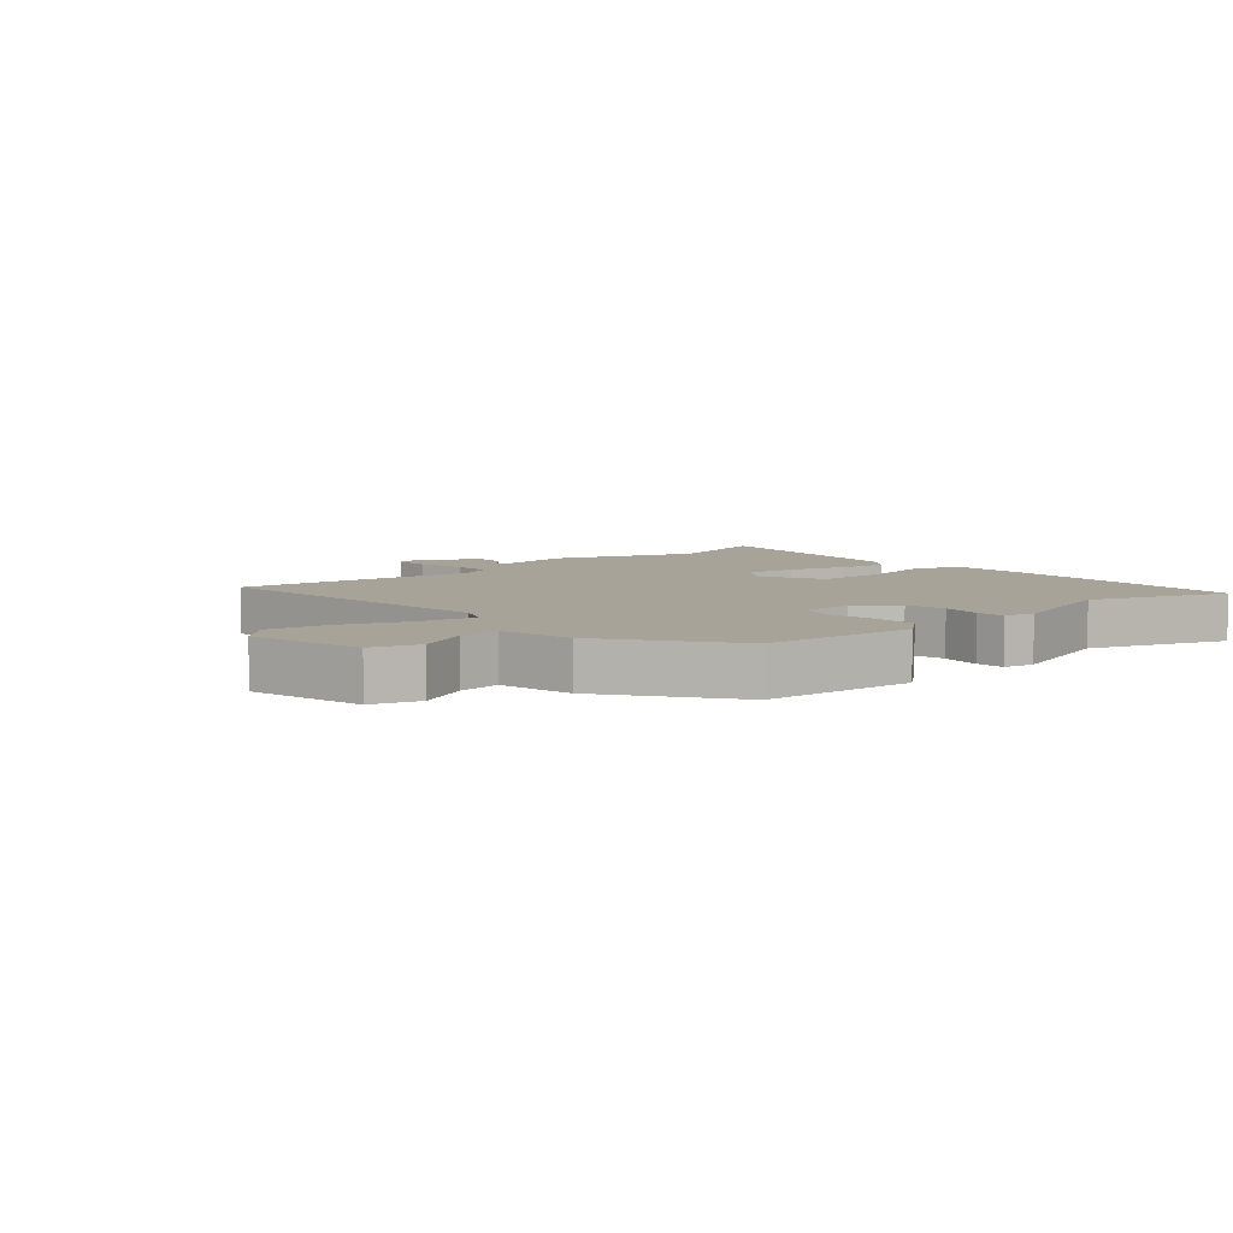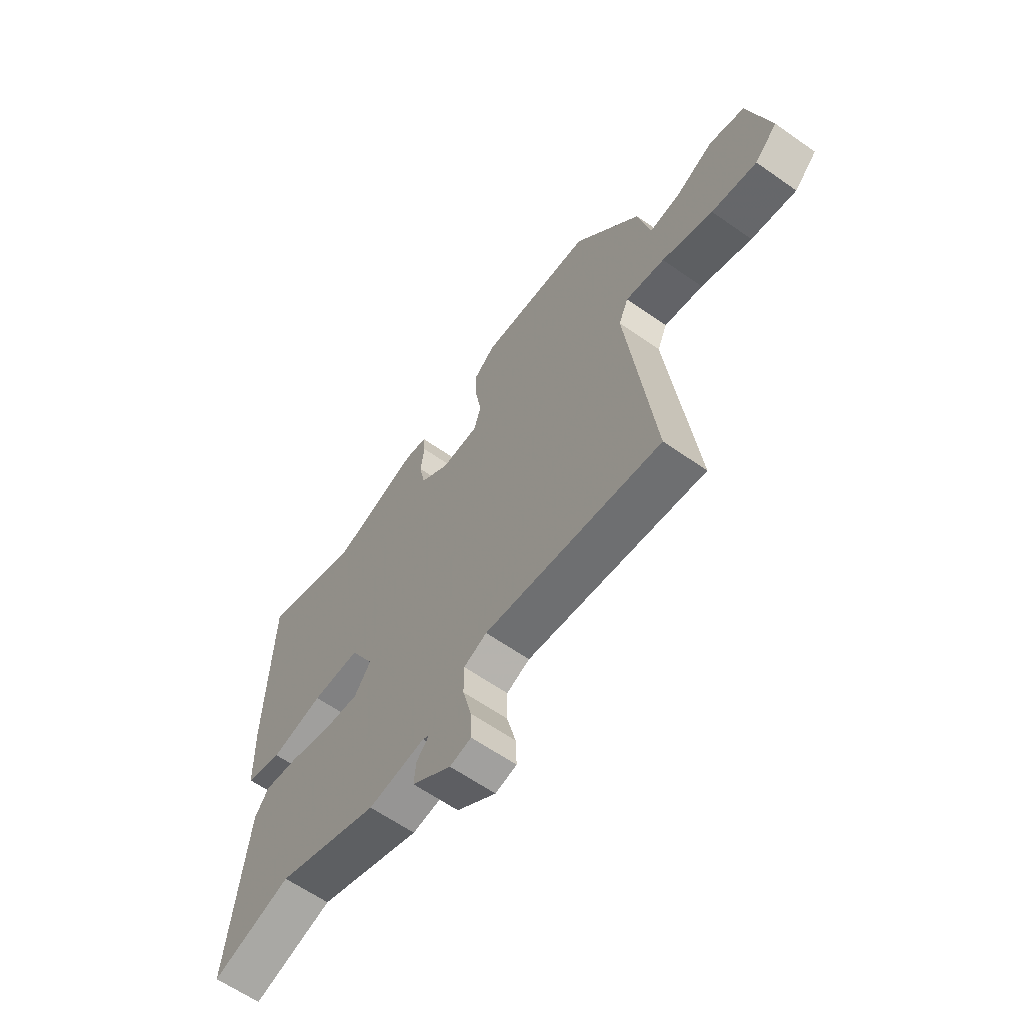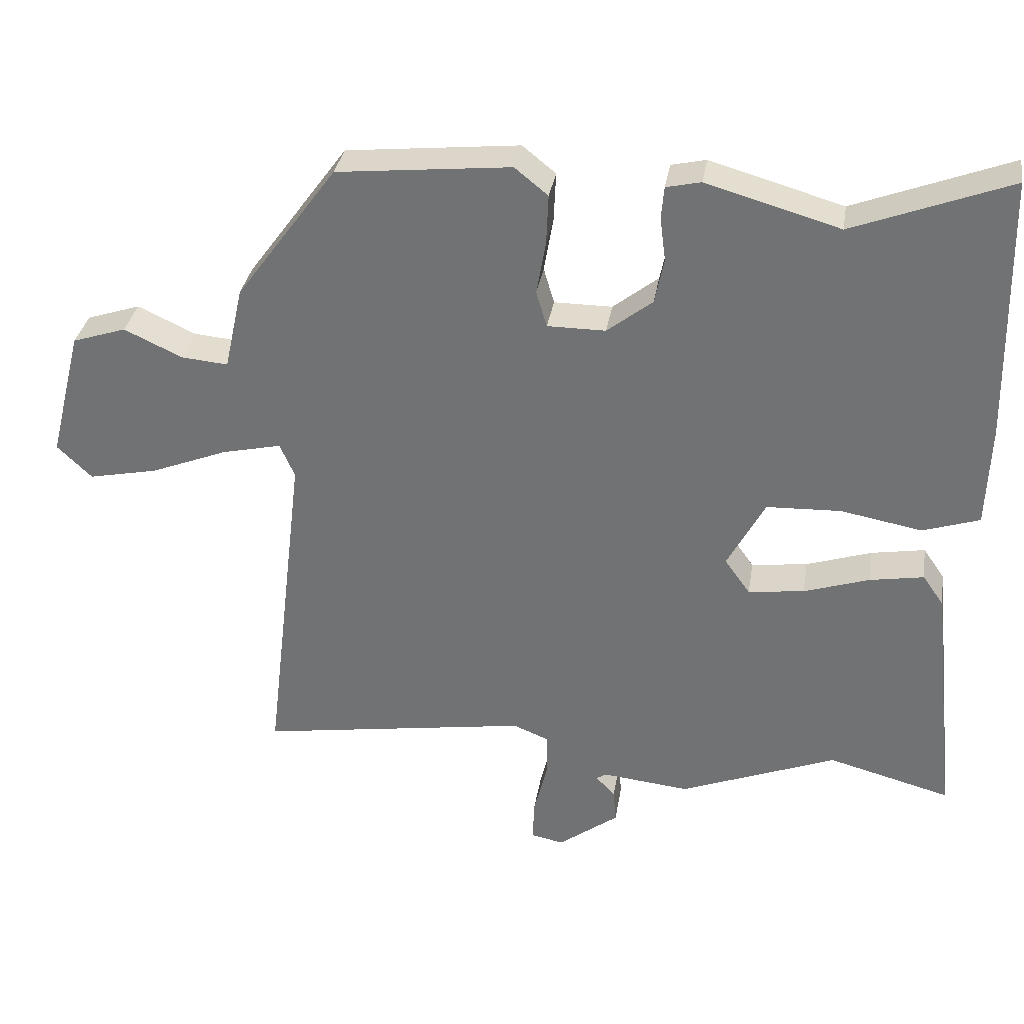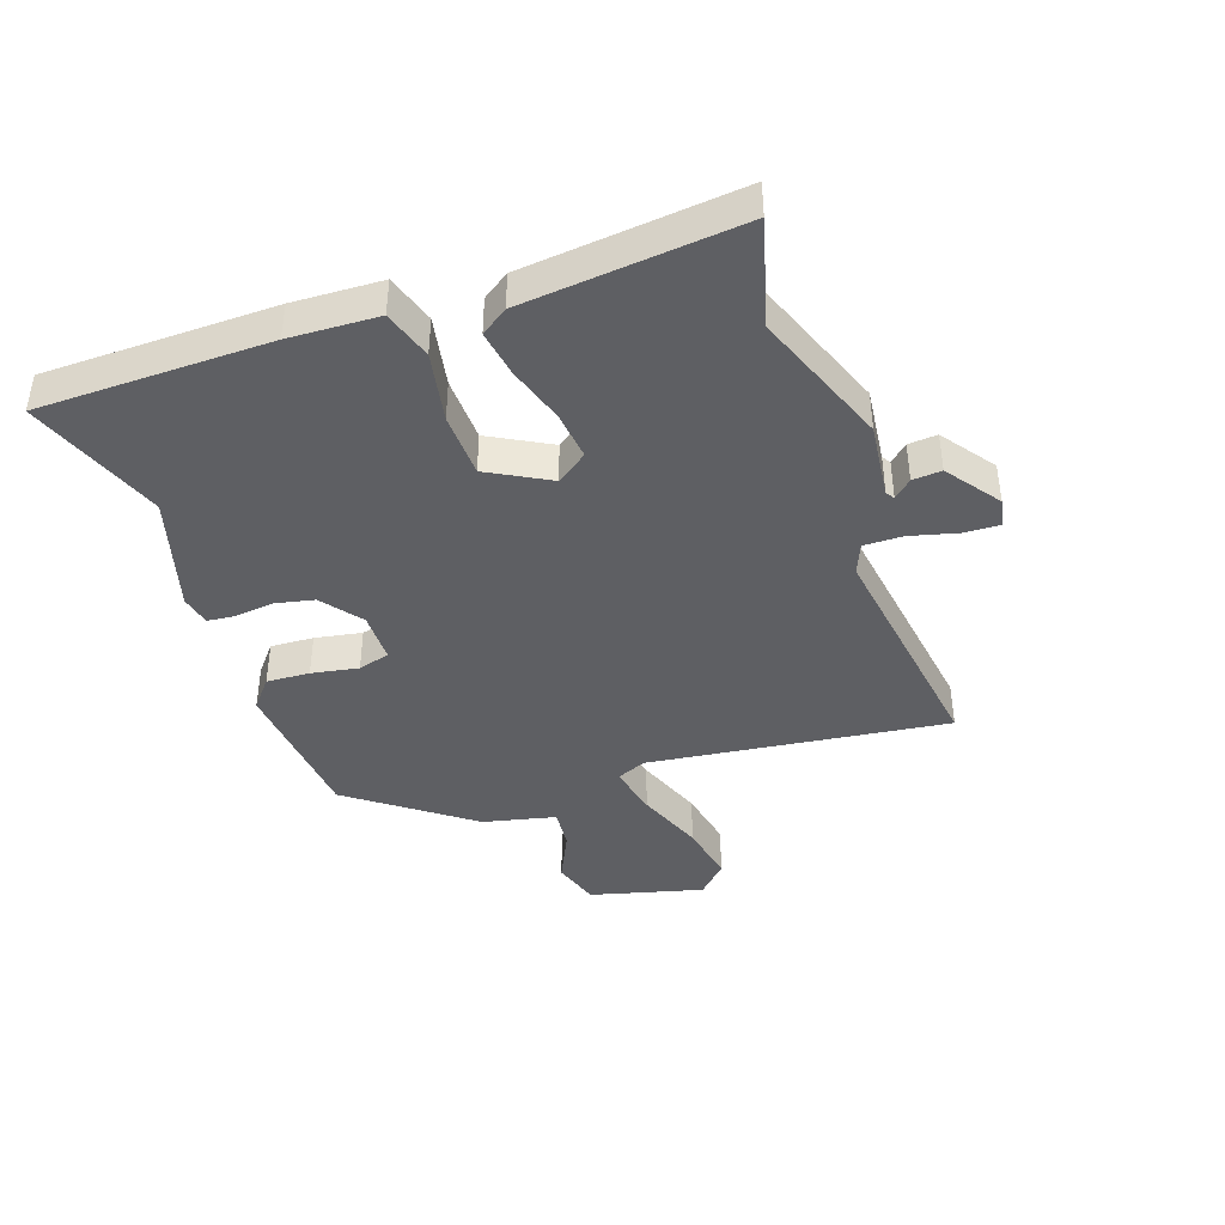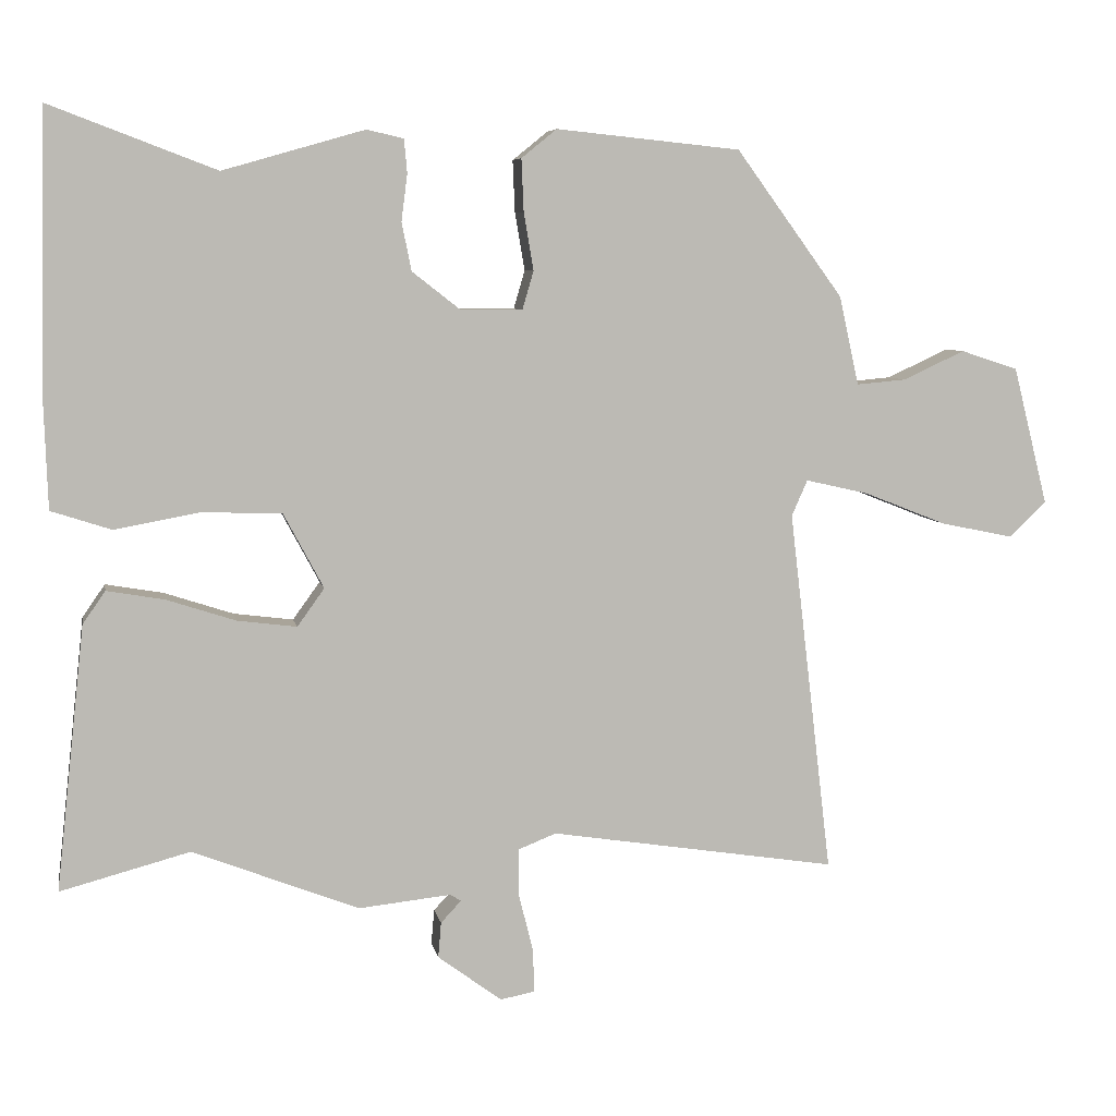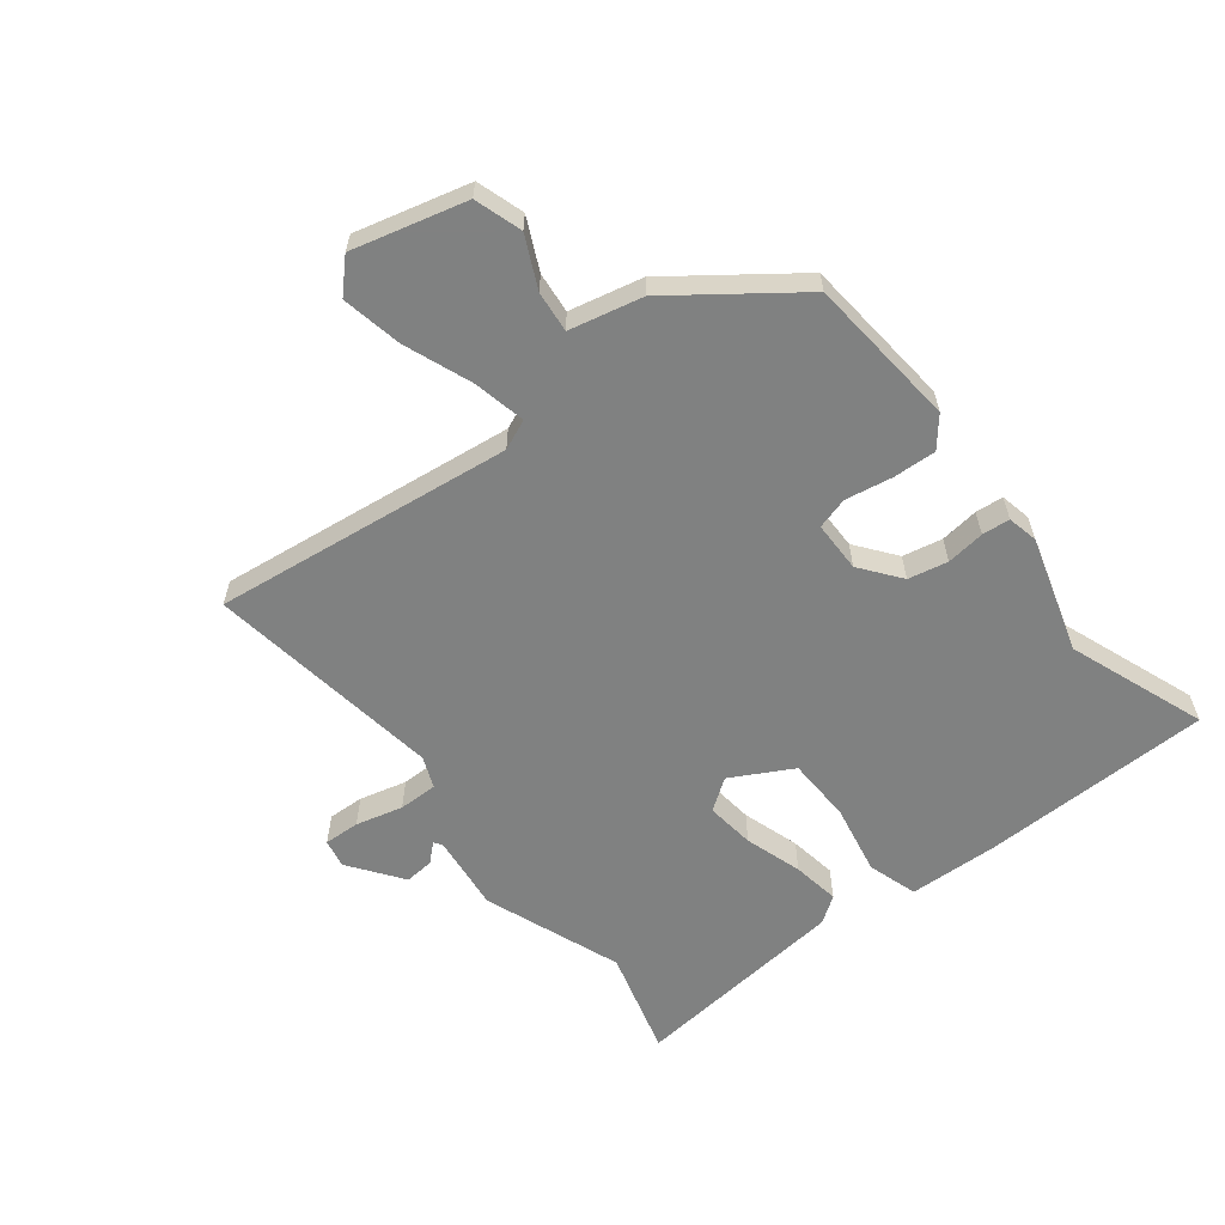
<metadata>
{"format":"obj","ext":"obj","renderer":"f3d","projection":"perspective","resolution":1024,"background":"white","views":[{"elev":6.9,"azim":-41.3,"up":"+Y"},{"elev":-62.4,"azim":-125.5,"up":"+Z"},{"elev":33.2,"azim":9.1,"up":"+Z"},{"elev":-41.5,"azim":108.6,"up":"+Y"},{"elev":6.5,"azim":169.6,"up":"+Z"},{"elev":-60.3,"azim":-52.4,"up":"+Y"}]}
</metadata>
<code>
v 0.526 0.07 -0.507
v 0.354 0.07 -0.461
v 0.133 0.07 -0.547
v 0.01 0.07 -0.534
v -0.004 0.07 -0.543
v 0.023 0.07 -0.572
v 0.027 0.07 -0.619
v -0.058 0.07 -0.682
v -0.104 0.07 -0.673
v -0.102 0.07 -0.615
v -0.083 0.07 -0.539
v -0.083 0.07 -0.476
v -0.133 0.07 -0.456
v -0.515 0.07 -0.515
v -0.458 0.07 -0.032
v -0.479 0.07 0.016
v -0.563 0.07 -0.003
v -0.672 0.07 -0.046
v -0.769 0.07 -0.066
v -0.818 0.07 -0.019
v -0.772 0.07 0.164
v -0.696 0.07 0.189
v -0.614 0.07 0.151
v -0.548 0.07 0.145
v -0.522 0.07 0.263
v -0.38 0.07 0.457
v -0.135 0.07 0.482
v -0.088 0.07 0.444
v -0.091 0.07 0.374
v -0.104 0.07 0.298
v -0.089 0.07 0.247
v -0.007 0.07 0.247
v 0.057 0.07 0.297
v 0.07 0.07 0.361
v 0.062 0.07 0.423
v 0.066 0.07 0.468
v 0.115 0.07 0.479
v 0.303 0.07 0.425
v 0.524 0.07 0.509
v 0.532 0.07 0.136
v 0.527 0.07 -0.008
v 0.447 0.07 -0.034
v 0.333 0.07 -0.013
v 0.228 0.07 -0.017
v 0.175 0.07 -0.116
v 0.211 0.07 -0.166
v 0.29 0.07 -0.156
v 0.382 0.07 -0.126
v 0.458 0.07 -0.113
v 0.488 0.07 -0.156
v 0.526 0 -0.507
v 0.354 0 -0.461
v 0.133 0 -0.547
v 0.01 0 -0.534
v -0.004 0 -0.543
v 0.023 0 -0.572
v 0.027 0 -0.619
v -0.058 0 -0.682
v -0.104 0 -0.673
v -0.102 0 -0.615
v -0.083 0 -0.539
v -0.083 0 -0.476
v -0.133 0 -0.456
v -0.515 0 -0.515
v -0.458 0 -0.032
v -0.479 0 0.016
v -0.563 0 -0.003
v -0.672 0 -0.046
v -0.769 0 -0.066
v -0.818 0 -0.019
v -0.772 0 0.164
v -0.696 0 0.189
v -0.614 0 0.151
v -0.548 0 0.145
v -0.522 0 0.263
v -0.38 0 0.457
v -0.135 0 0.482
v -0.088 0 0.444
v -0.091 0 0.374
v -0.104 0 0.298
v -0.089 0 0.247
v -0.007 0 0.247
v 0.057 0 0.297
v 0.07 0 0.361
v 0.062 0 0.423
v 0.066 0 0.468
v 0.115 0 0.479
v 0.303 0 0.425
v 0.524 0 0.509
v 0.532 0 0.136
v 0.527 0 -0.008
v 0.447 0 -0.034
v 0.333 0 -0.013
v 0.228 0 -0.017
v 0.175 0 -0.116
v 0.211 0 -0.166
v 0.29 0 -0.156
v 0.382 0 -0.126
v 0.458 0 -0.113
v 0.488 0 -0.156
f 47 48 49 50
f 46 47 50 1
f 40 41 42 43
f 38 39 40 43
f 38 43 44
f 37 38 44 45
f 34 35 36 37
f 33 34 37 45
f 27 28 29 30
f 25 26 27 30
f 24 25 30 31
f 20 21 22 23
f 20 23 24
f 17 18 19 20
f 16 17 20 24
f 13 14 15
f 12 13 15 16
f 8 9 10 11
f 8 11 12
f 5 6 7 8
f 5 8 12
f 4 5 12 16
f 2 3 4 16
f 46 1 2 16
f 32 33 45
f 24 31 32 45
f 16 24 45 46
f 100 99 98 97
f 51 100 97 96
f 93 92 91 90
f 93 90 89 88
f 94 93 88
f 95 94 88 87
f 87 86 85 84
f 95 87 84 83
f 80 79 78 77
f 80 77 76 75
f 81 80 75 74
f 73 72 71 70
f 74 73 70
f 70 69 68 67
f 74 70 67 66
f 65 64 63
f 66 65 63 62
f 61 60 59 58
f 62 61 58
f 58 57 56 55
f 62 58 55
f 66 62 55 54
f 66 54 53 52
f 66 52 51 96
f 95 83 82
f 95 82 81 74
f 96 95 74 66
f 1 51 52 2
f 2 52 53 3
f 3 53 54 4
f 4 54 55 5
f 5 55 56 6
f 6 56 57 7
f 7 57 58 8
f 8 58 59 9
f 9 59 60 10
f 10 60 61 11
f 11 61 62 12
f 12 62 63 13
f 13 63 64 14
f 14 64 65 15
f 15 65 66 16
f 16 66 67 17
f 17 67 68 18
f 18 68 69 19
f 19 69 70 20
f 20 70 71 21
f 21 71 72 22
f 22 72 73 23
f 23 73 74 24
f 24 74 75 25
f 25 75 76 26
f 26 76 77 27
f 27 77 78 28
f 28 78 79 29
f 29 79 80 30
f 30 80 81 31
f 31 81 82 32
f 32 82 83 33
f 33 83 84 34
f 34 84 85 35
f 35 85 86 36
f 36 86 87 37
f 37 87 88 38
f 38 88 89 39
f 39 89 90 40
f 40 90 91 41
f 41 91 92 42
f 42 92 93 43
f 43 93 94 44
f 44 94 95 45
f 45 95 96 46
f 46 96 97 47
f 47 97 98 48
f 48 98 99 49
f 49 99 100 50
f 50 100 51 1

</code>
